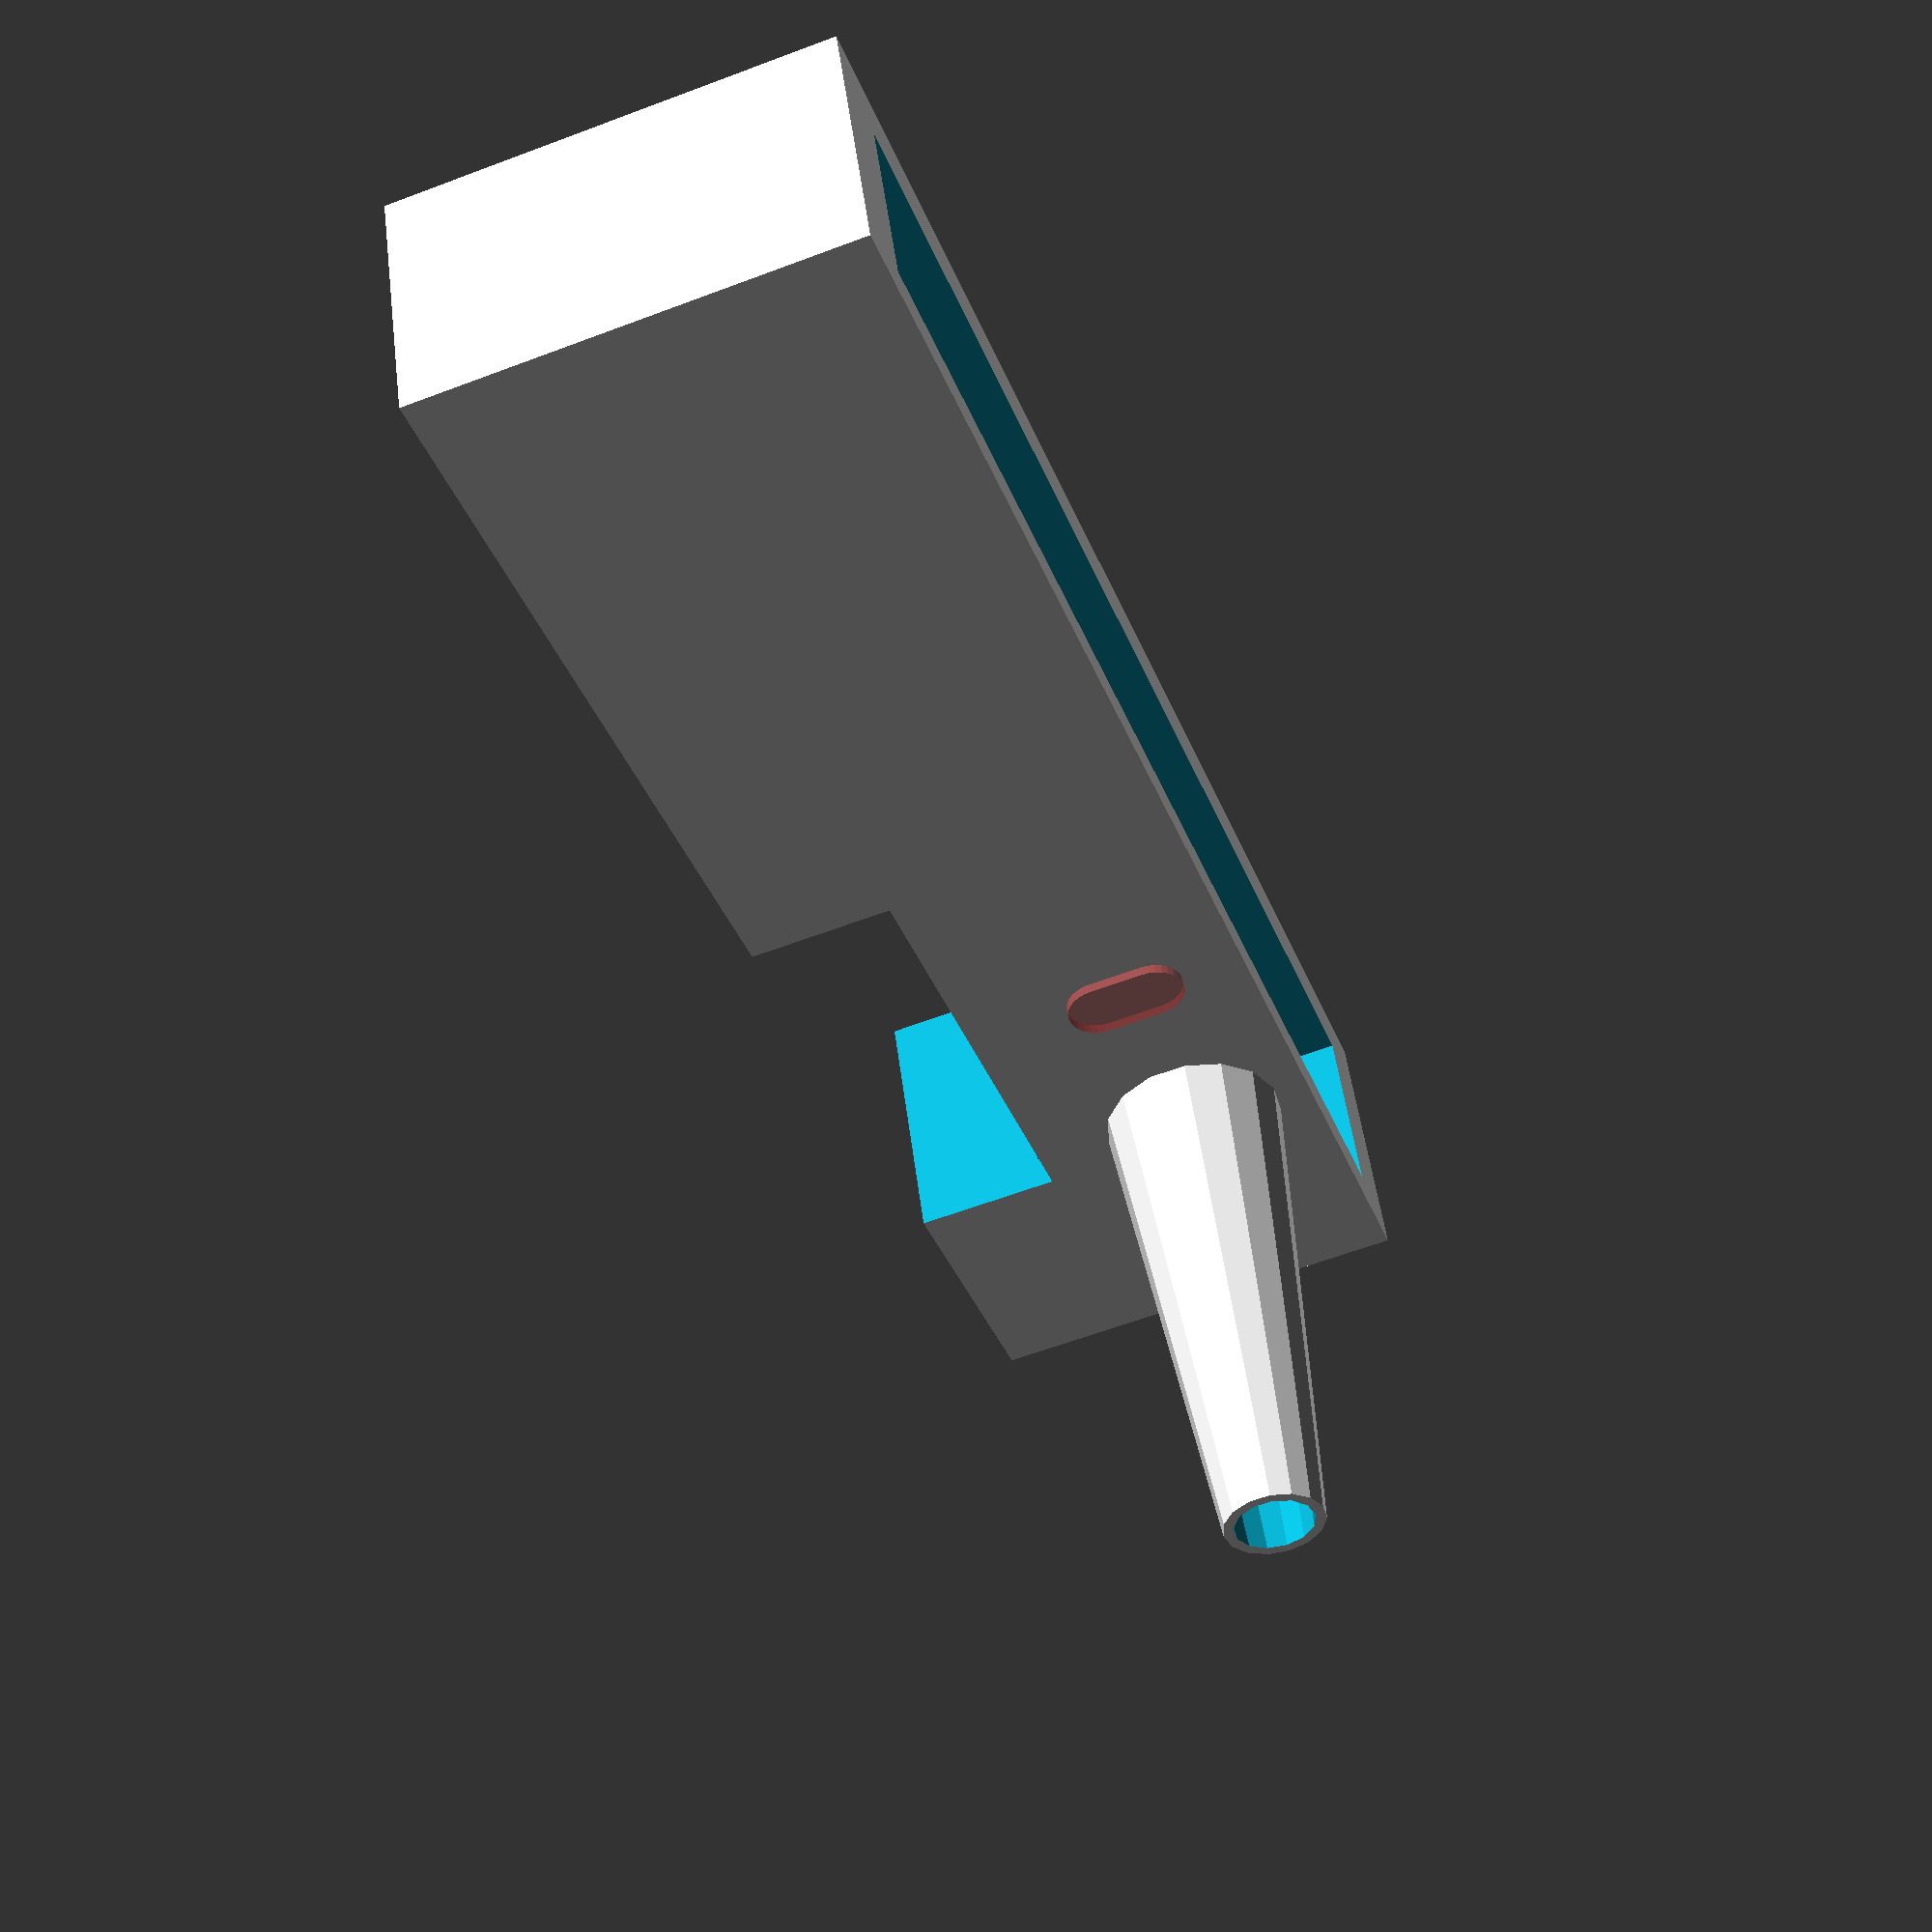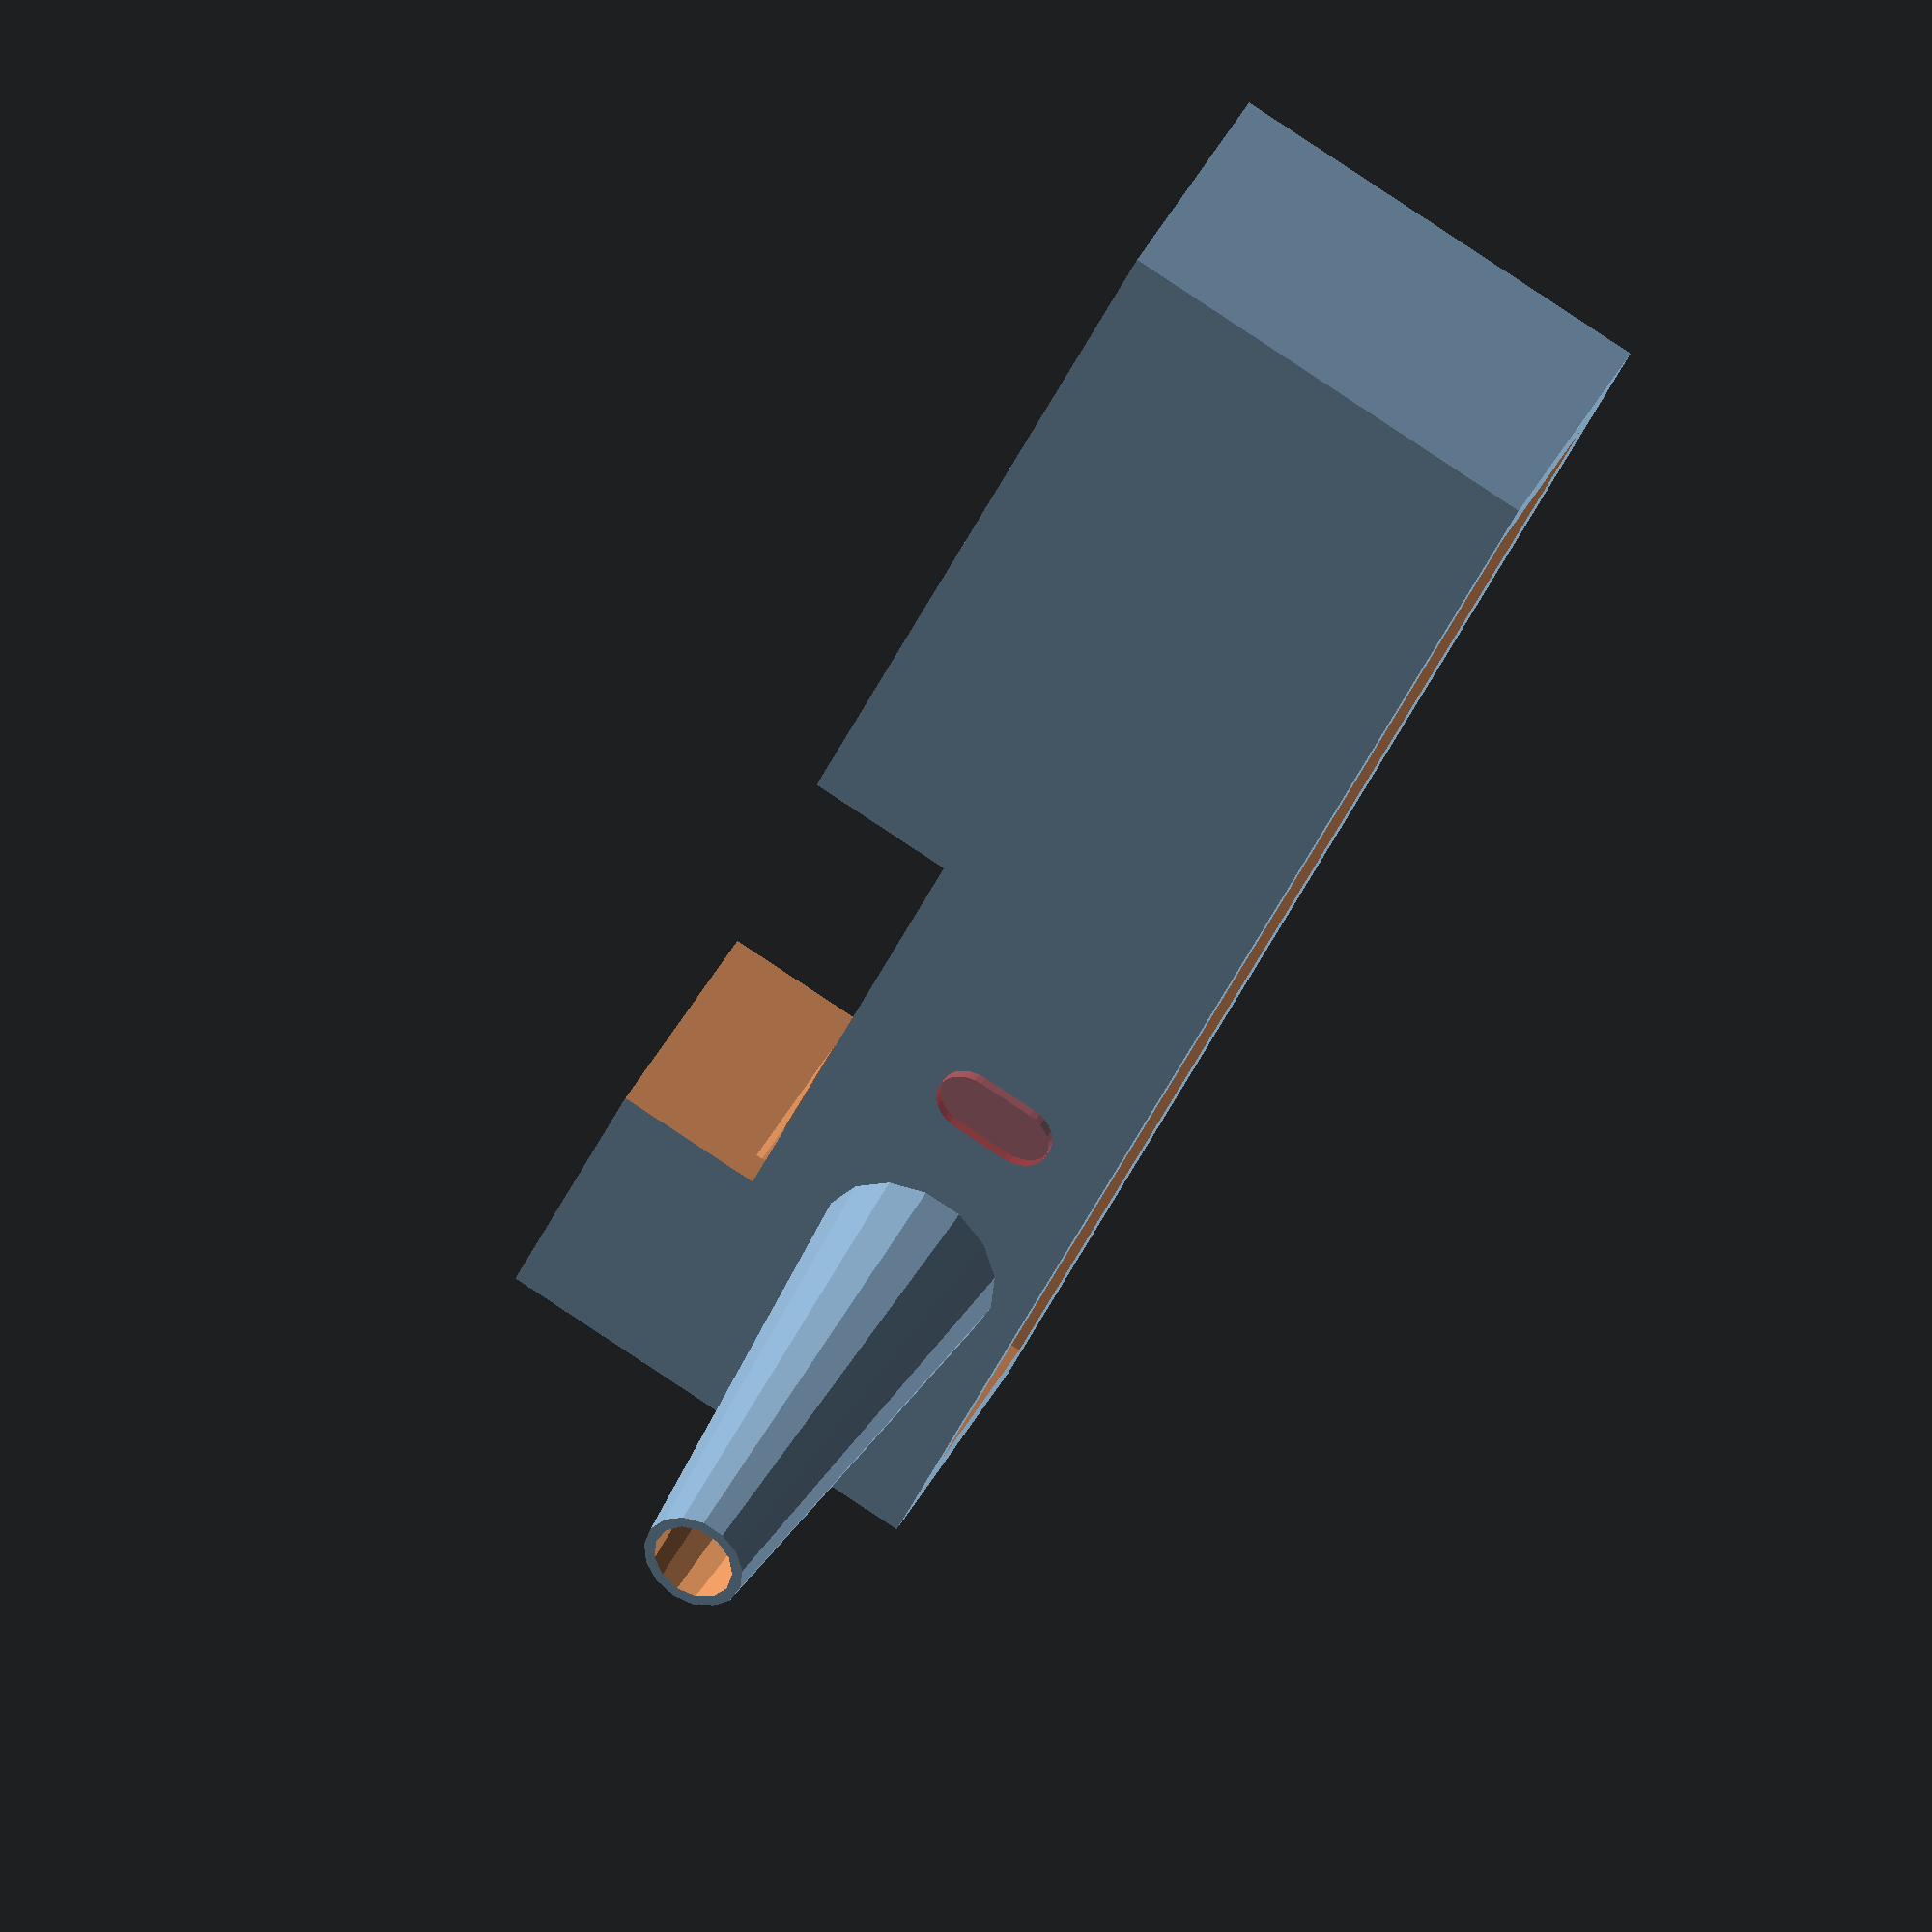
<openscad>
rotate([90,0,0])difference(){
union(){

translate([0,0,3.5])cube([65,18,11],center=true);
translate([(58.57)/2-9.28,-3.5+7.35,0])cylinder(r2=4.25/2,r1=9/2,h=30);
}
union(){
translate([(58.57)/2-9.28,-3.5+7.35,-9])cylinder(r2=3.25/2,r1=8/2,h=40);
hull(){
translate([-(51.57)/2,0,0])cylinder(r=3.5,h=7.6,$fn=30);
translate([(51.57)/2,0,0])cylinder(r=3.5,h=7.6,$fn=30);
translate([(51.57)/2,8,7.6/2])cube([7,7,7.6],center=true);
translate([-(51.57)/2,8,7.6/2])cube([7,7,7.6],center=true);
}
translate([(58.57)/2-9.28,-3.5+7.35,0])cylinder(r=3.5,h=7.4,$fn=30);
#hull(){
translate([(58.57)/2-9.28-9.33,-3.5+7.35+1.14,0])cylinder(r=2.75/2,h=9.4,$fn=30);
translate([(58.57)/2-9.28-9.33,-3.5+7.35-1.14,0])cylinder(r=2.75/2,h=9.4,$fn=30);
}
}
translate([11,-13,0])cube(20,center=true);

}
</openscad>
<views>
elev=59.5 azim=339.9 roll=291.3 proj=p view=wireframe
elev=93.7 azim=313.2 roll=236.6 proj=o view=wireframe
</views>
